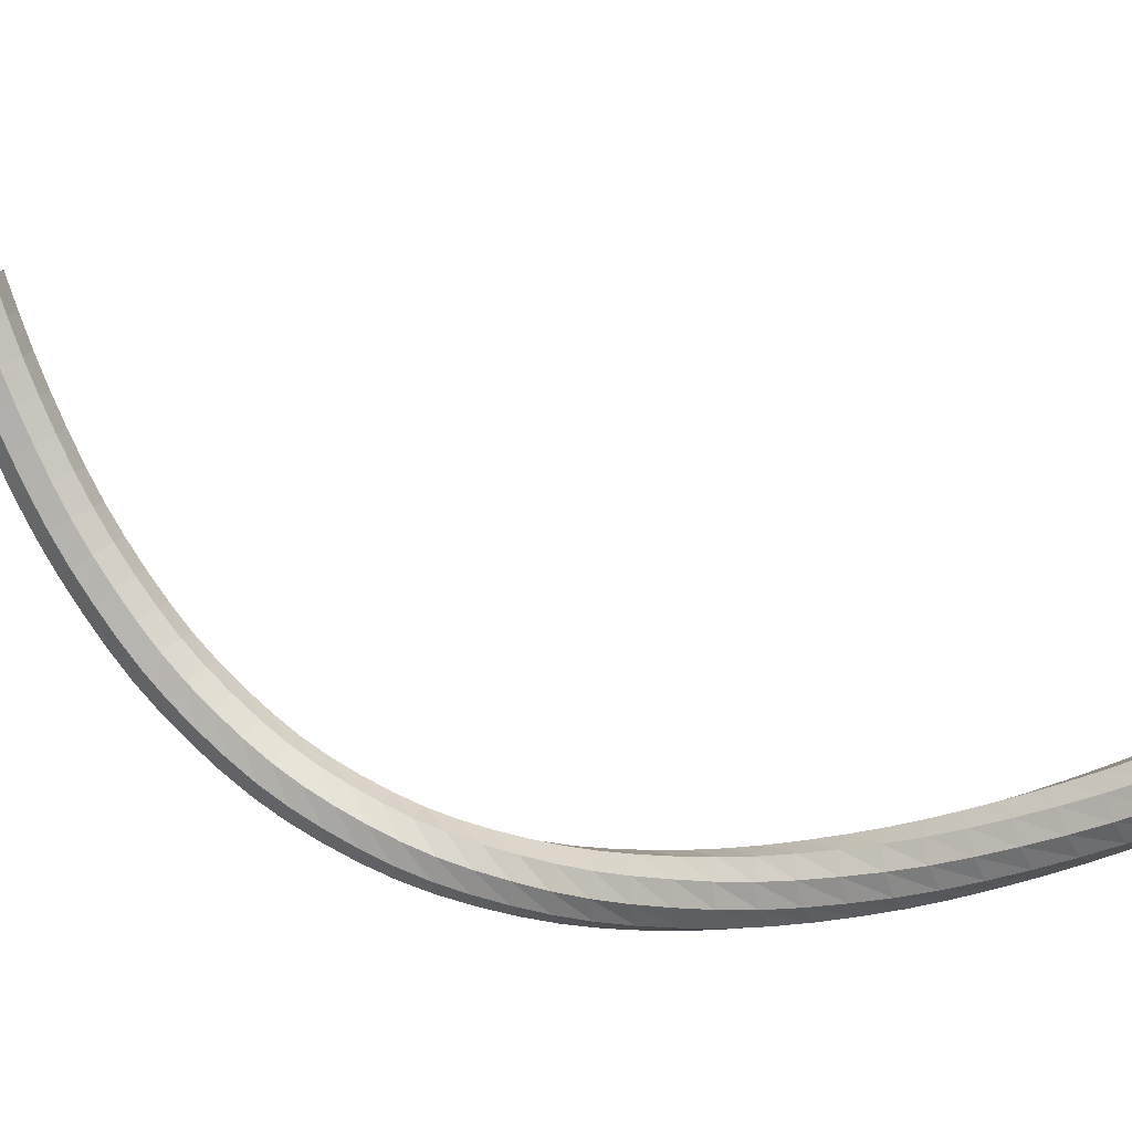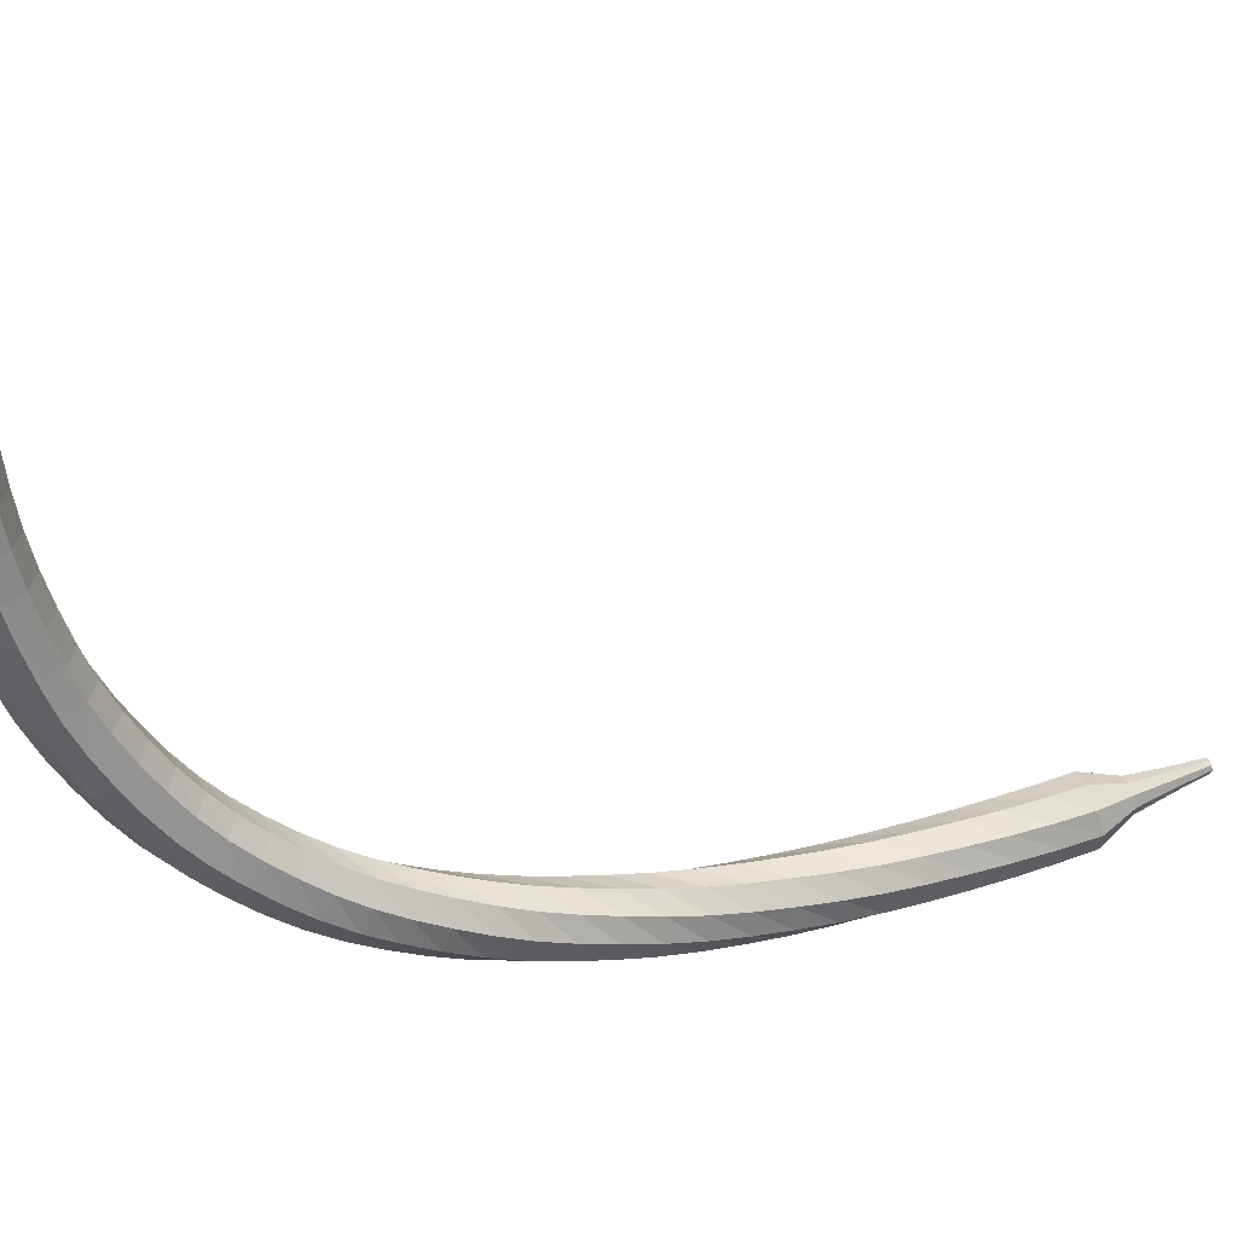
<metadata>
{"format":"obj","ext":"obj","renderer":"f3d","projection":"perspective","resolution":1024,"background":"white","views":[{"elev":-9.8,"azim":139.6,"up":"+Y"},{"elev":6.4,"azim":93.8,"up":"+Y"}]}
</metadata>
<code>
g tube1
v 116.1 120.3 167.6
v 116.3 120.2 166.8
v 117 119.8 166.4
v 117.7 119.5 166.5
v 118.2 119.2 167.2
v 118.2 119.3 168.1
v 117.8 119.5 168.7
v 117 119.9 168.9
v 116.3 120.2 168.4
v 116.1 120.3 167.6
v 115.4 119.1 167.7
v 115.7 118.9 166.9
v 116.4 118.6 166.5
v 117.1 118.2 166.6
v 117.6 118 167.3
v 117.6 118 168.1
v 117.1 118.3 168.8
v 116.4 118.7 168.9
v 115.7 119 168.5
v 115.4 119.1 167.7
v 114.8 117.9 167.7
v 115.1 117.7 166.9
v 115.7 117.4 166.5
v 116.5 117 166.6
v 117 116.8 167.3
v 117 116.8 168.1
v 116.5 117 168.8
v 115.7 117.4 168.9
v 115.1 117.7 168.5
v 114.8 117.9 167.7
v 114.2 116.7 167.7
v 114.5 116.5 166.9
v 115.1 116.2 166.5
v 115.9 115.8 166.6
v 116.3 115.5 167.3
v 116.3 115.5 168.1
v 115.8 115.7 168.8
v 115.1 116.1 168.9
v 114.4 116.5 168.5
v 114.2 116.7 167.7
v 113.5 115.5 167.6
v 113.8 115.4 166.8
v 114.5 115 166.4
v 115.2 114.6 166.5
v 115.7 114.3 167.2
v 115.7 114.3 168
v 115.2 114.5 168.7
v 114.4 114.9 168.8
v 113.8 115.3 168.4
v 113.5 115.5 167.6
v 112.9 114.3 167.5
v 113.2 114.2 166.7
v 113.9 113.9 166.3
v 114.6 113.5 166.4
v 115 113.1 167.1
v 115 113.1 167.9
v 114.5 113.3 168.6
v 113.7 113.7 168.7
v 113.1 114.1 168.3
v 112.9 114.3 167.5
v 112.2 113.2 167.3
v 112.6 113.1 166.5
v 113.2 112.8 166.1
v 113.9 112.3 166.3
v 114.4 112 166.9
v 114.3 111.9 167.8
v 113.8 112.1 168.4
v 113 112.5 168.5
v 112.4 112.9 168.1
v 112.2 113.2 167.3
v 111.6 112 167.1
v 111.9 112 166.3
v 112.6 111.7 165.9
v 113.3 111.3 166
v 113.7 110.8 166.7
v 113.6 110.7 167.5
v 113 110.9 168.1
v 112.3 111.3 168.3
v 111.7 111.8 167.9
v 111.6 112 167.1
v 110.9 111 166.8
v 111.2 111 166
v 111.9 110.7 165.6
v 112.6 110.2 165.7
v 113 109.8 166.4
v 112.9 109.6 167.2
v 112.3 109.7 167.8
v 111.6 110.2 168
v 111 110.6 167.6
v 110.9 111 166.8
v 110.2 109.9 166.4
v 110.6 110 165.7
v 111.3 109.7 165.2
v 111.9 109.1 165.4
v 112.3 108.7 166
v 112.2 108.5 166.8
v 111.6 108.6 167.5
v 110.9 109 167.6
v 110.3 109.6 167.2
v 110.2 109.9 166.4
v 109.5 108.9 166
v 109.9 109 165.2
v 110.6 108.7 164.8
v 111.3 108.2 165
v 111.6 107.7 165.6
v 111.4 107.4 166.4
v 110.8 107.5 167
v 110.1 108 167.1
v 109.6 108.5 166.8
v 109.5 108.9 166
v 108.8 108 165.5
v 109.3 108.1 164.8
v 110 107.8 164.4
v 110.6 107.2 164.5
v 110.9 106.7 165.1
v 110.7 106.4 165.9
v 110.1 106.5 166.5
v 109.4 107 166.6
v 108.9 107.6 166.2
v 108.8 108 165.5
v 108.2 107.1 164.9
v 108.6 107.2 164.2
v 109.3 106.9 163.8
v 109.9 106.3 164
v 110.2 105.8 164.5
v 109.9 105.4 165.3
v 109.3 105.5 165.9
v 108.6 106 166
v 108.1 106.6 165.6
v 108.2 107.1 164.9
v 107.5 106.3 164.3
v 108 106.4 163.6
v 108.7 106.1 163.2
v 109.2 105.5 163.4
v 109.4 104.9 163.9
v 109.2 104.5 164.7
v 108.5 104.6 165.2
v 107.8 105.1 165.3
v 107.4 105.8 165
v 107.5 106.3 164.3
v 106.8 105.5 163.6
v 107.3 105.7 162.9
v 108 105.3 162.6
v 108.6 104.7 162.7
v 108.7 104 163.2
v 108.4 103.7 163.9
v 107.7 103.8 164.5
v 107.1 104.3 164.6
v 106.7 105 164.2
v 106.8 105.5 163.6
v 106.1 104.8 162.8
v 106.7 105 162.2
v 107.4 104.6 161.9
v 107.9 104 162
v 108 103.3 162.5
v 107.6 102.9 163.1
v 106.9 103 163.7
v 106.3 103.6 163.8
v 106 104.3 163.4
v 106.1 104.8 162.8
v 105.5 104.2 162
v 106.1 104.4 161.4
v 106.8 104 161.1
v 107.2 103.3 161.2
v 107.3 102.6 161.7
v 106.8 102.2 162.3
v 106.1 102.3 162.8
v 105.5 102.9 162.9
v 105.2 103.6 162.6
v 105.5 104.2 162
v 104.8 103.7 161.1
v 105.4 103.8 160.5
v 106.1 103.4 160.2
v 106.6 102.7 160.3
v 106.6 102 160.8
v 106.1 101.6 161.4
v 105.4 101.7 161.8
v 104.8 102.3 161.9
v 104.5 103.1 161.6
v 104.8 103.7 161.1
v 104.2 103.2 160.1
v 104.8 103.3 159.6
v 105.5 102.9 159.3
v 105.9 102.1 159.4
v 105.8 101.4 159.9
v 105.3 101 160.4
v 104.6 101.2 160.8
v 104 101.8 160.9
v 103.8 102.6 160.7
v 104.2 103.2 160.1
v 103.6 102.8 159.1
v 104.3 102.9 158.6
v 104.9 102.4 158.4
v 105.3 101.6 158.5
v 105.1 100.9 158.9
v 104.5 100.5 159.4
v 103.8 100.7 159.8
v 103.3 101.4 159.9
v 103.2 102.2 159.6
v 103.6 102.8 159.1
v 103 102.5 158.1
v 103.7 102.5 157.6
v 104.3 102 157.4
v 104.6 101.2 157.5
v 104.4 100.5 157.8
v 103.8 100.2 158.3
v 103 100.4 158.7
v 102.5 101.1 158.8
v 102.5 101.9 158.5
v 103 102.5 158.1
v 102.4 102.2 157
v 103.1 102.2 156.6
v 103.8 101.7 156.3
v 104 100.8 156.4
v 103.7 100.1 156.8
v 103 99.83 157.2
v 102.3 100.1 157.6
v 101.8 100.8 157.6
v 101.9 101.7 157.4
v 102.4 102.2 157
v 101.9 102 155.9
v 102.6 101.9 155.5
v 103.2 101.3 155.2
v 103.3 100.5 155.3
v 103 99.8 155.6
v 102.3 99.57 156.1
v 101.5 99.92 156.4
v 101.2 100.7 156.5
v 101.3 101.5 156.3
v 101.9 102 155.9
v 101.4 101.9 154.7
v 102.1 101.7 154.3
v 102.6 101.1 154.1
v 102.7 100.2 154.2
v 102.2 99.57 154.5
v 101.5 99.41 154.9
v 100.8 99.82 155.2
v 100.5 100.6 155.3
v 100.7 101.4 155.1
v 101.4 101.9 154.7
v 100.9 101.8 153.5
v 101.6 101.6 153.1
v 102.1 100.9 153
v 102.1 100 153
v 101.5 99.42 153.3
v 100.8 99.32 153.7
v 100.1 99.79 154
v 99.9 100.6 154.1
v 100.2 101.4 153.9
v 100.9 101.8 153.5
v 100.4 101.7 152.3
v 101.1 101.5 152
v 101.5 100.8 151.8
v 101.4 99.9 151.8
v 100.9 99.33 152.1
v 100.1 99.29 152.5
v 99.48 99.81 152.8
v 99.3 100.6 152.8
v 99.65 101.4 152.6
v 100.4 101.7 152.3
v 99.9 101.7 151.1
v 100.6 101.4 150.7
v 101 100.6 150.6
v 100.8 99.81 150.6
v 100.2 99.29 150.9
v 99.4 99.32 151.2
v 98.83 99.9 151.5
v 98.74 100.7 151.6
v 99.16 101.5 151.4
v 99.9 101.7 151.1
v 99.47 101.8 149.8
v 100.2 101.4 149.5
v 100.4 100.6 149.3
v 100.2 99.77 149.4
v 99.5 99.32 149.6
v 98.72 99.43 150
v 98.21 100.1 150.3
v 98.2 100.9 150.3
v 98.7 101.6 150.1
v 99.47 101.8 149.8
v 99.03 101.9 148.6
v 99.68 101.4 148.2
v 99.89 100.6 148.1
v 99.56 99.81 148.1
v 98.85 99.41 148.4
v 98.09 99.59 148.7
v 97.63 100.3 149
v 97.69 101.1 149.1
v 98.24 101.7 148.9
v 99.03 101.9 148.6
v 98.59 102 147.3
v 99.2 101.5 147
v 99.35 100.7 146.8
v 98.97 99.89 146.9
v 98.23 99.55 147.1
v 97.48 99.79 147.5
v 97.07 100.5 147.7
v 97.2 101.3 147.8
v 97.79 101.9 147.6
v 98.59 102 147.3
v 98.16 102.1 146
v 98.74 101.6 145.7
v 98.82 100.7 145.5
v 98.38 100 145.6
v 97.61 99.74 145.8
v 96.89 100 146.2
v 96.54 100.8 146.4
v 96.73 101.6 146.5
v 97.37 102.1 146.3
v 98.16 102.1 146
v 97.76 102.3 144.7
v 98.28 101.7 144.4
v 98.3 100.9 144.2
v 97.8 100.2 144.3
v 97.01 99.98 144.6
v 96.31 100.3 144.9
v 96.02 101.1 145.1
v 96.28 101.9 145.2
v 96.97 102.4 145
v 97.76 102.3 144.7
v 97.34 102.6 143.4
v 97.83 101.9 143.1
v 97.79 101.1 142.9
v 97.24 100.4 143
v 96.45 100.3 143.3
v 95.77 100.7 143.6
v 95.53 101.4 143.9
v 95.84 102.2 143.9
v 96.56 102.7 143.7
v 97.34 102.6 143.4
v 96.92 102.8 142.1
v 97.37 102.2 141.8
v 97.29 101.3 141.6
v 96.71 100.7 141.7
v 95.9 100.6 142
v 95.25 101 142.3
v 95.06 101.8 142.6
v 95.41 102.6 142.6
v 96.15 103 142.4
v 96.92 102.8 142.1
v 96.52 103.1 140.8
v 96.93 102.4 140.5
v 96.79 101.6 140.3
v 96.18 101 140.4
v 95.37 100.9 140.6
v 94.74 101.4 141
v 94.6 102.2 141.3
v 95 103 141.3
v 95.76 103.3 141.1
v 96.52 103.1 140.8
v 96.12 103.4 139.5
v 96.49 102.7 139.2
v 96.31 101.9 139
v 95.66 101.4 139.1
v 94.85 101.3 139.3
v 94.25 101.8 139.7
v 94.15 102.6 139.9
v 94.6 103.4 140
v 95.37 103.7 139.8
v 96.12 103.4 139.5
v 95.72 103.8 138.2
v 96.06 103.1 137.9
v 95.84 102.3 137.7
v 95.17 101.7 137.7
v 94.36 101.7 138
v 93.79 102.3 138.4
v 93.73 103.1 138.6
v 94.2 103.8 138.7
v 94.99 104.1 138.5
v 95.72 103.8 138.2
v 94.89 103.7 136.9
v 95.04 103.4 136.7
v 94.93 103 136.6
v 94.58 102.7 136.7
v 94.18 102.7 136.8
v 93.9 103 137
v 93.88 103.4 137.1
v 94.12 103.7 137.2
v 94.52 103.9 137.1
v 94.89 103.7 136.9
v 94.33 104 135.6
v 94.43 103.7 135.5
v 94.35 103.5 135.5
v 94.12 103.3 135.5
v 93.85 103.3 135.6
v 93.67 103.5 135.7
v 93.66 103.8 135.8
v 93.82 104 135.8
v 94.09 104.1 135.7
v 94.33 104 135.6
v 93.8 104.3 134.4
v 93.87 104.1 134.3
v 93.82 104 134.3
v 93.68 103.9 134.3
v 93.52 103.9 134.3
v 93.41 104 134.4
v 93.4 104.1 134.5
v 93.5 104.3 134.5
v 93.66 104.3 134.4
v 93.8 104.3 134.4
f 1 2 12
f 12 11 1
f 2 3 13
f 13 12 2
f 3 4 14
f 14 13 3
f 4 5 15
f 15 14 4
f 5 6 16
f 16 15 5
f 6 7 17
f 17 16 6
f 7 8 18
f 18 17 7
f 8 9 19
f 19 18 8
f 9 10 20
f 20 19 9
f 11 12 22
f 22 21 11
f 12 13 23
f 23 22 12
f 13 14 24
f 24 23 13
f 14 15 25
f 25 24 14
f 15 16 26
f 26 25 15
f 16 17 27
f 27 26 16
f 17 18 28
f 28 27 17
f 18 19 29
f 29 28 18
f 19 20 30
f 30 29 19
f 21 22 32
f 32 31 21
f 22 23 33
f 33 32 22
f 23 24 34
f 34 33 23
f 24 25 35
f 35 34 24
f 25 26 36
f 36 35 25
f 26 27 37
f 37 36 26
f 27 28 38
f 38 37 27
f 28 29 39
f 39 38 28
f 29 30 40
f 40 39 29
f 31 32 42
f 42 41 31
f 32 33 43
f 43 42 32
f 33 34 44
f 44 43 33
f 34 35 45
f 45 44 34
f 35 36 46
f 46 45 35
f 36 37 47
f 47 46 36
f 37 38 48
f 48 47 37
f 38 39 49
f 49 48 38
f 39 40 50
f 50 49 39
f 41 42 52
f 52 51 41
f 42 43 53
f 53 52 42
f 43 44 54
f 54 53 43
f 44 45 55
f 55 54 44
f 45 46 56
f 56 55 45
f 46 47 57
f 57 56 46
f 47 48 58
f 58 57 47
f 48 49 59
f 59 58 48
f 49 50 60
f 60 59 49
f 51 52 62
f 62 61 51
f 52 53 63
f 63 62 52
f 53 54 64
f 64 63 53
f 54 55 65
f 65 64 54
f 55 56 66
f 66 65 55
f 56 57 67
f 67 66 56
f 57 58 68
f 68 67 57
f 58 59 69
f 69 68 58
f 59 60 70
f 70 69 59
f 61 62 72
f 72 71 61
f 62 63 73
f 73 72 62
f 63 64 74
f 74 73 63
f 64 65 75
f 75 74 64
f 65 66 76
f 76 75 65
f 66 67 77
f 77 76 66
f 67 68 78
f 78 77 67
f 68 69 79
f 79 78 68
f 69 70 80
f 80 79 69
f 71 72 82
f 82 81 71
f 72 73 83
f 83 82 72
f 73 74 84
f 84 83 73
f 74 75 85
f 85 84 74
f 75 76 86
f 86 85 75
f 76 77 87
f 87 86 76
f 77 78 88
f 88 87 77
f 78 79 89
f 89 88 78
f 79 80 90
f 90 89 79
f 81 82 92
f 92 91 81
f 82 83 93
f 93 92 82
f 83 84 94
f 94 93 83
f 84 85 95
f 95 94 84
f 85 86 96
f 96 95 85
f 86 87 97
f 97 96 86
f 87 88 98
f 98 97 87
f 88 89 99
f 99 98 88
f 89 90 100
f 100 99 89
f 91 92 102
f 102 101 91
f 92 93 103
f 103 102 92
f 93 94 104
f 104 103 93
f 94 95 105
f 105 104 94
f 95 96 106
f 106 105 95
f 96 97 107
f 107 106 96
f 97 98 108
f 108 107 97
f 98 99 109
f 109 108 98
f 99 100 110
f 110 109 99
f 101 102 112
f 112 111 101
f 102 103 113
f 113 112 102
f 103 104 114
f 114 113 103
f 104 105 115
f 115 114 104
f 105 106 116
f 116 115 105
f 106 107 117
f 117 116 106
f 107 108 118
f 118 117 107
f 108 109 119
f 119 118 108
f 109 110 120
f 120 119 109
f 111 112 122
f 122 121 111
f 112 113 123
f 123 122 112
f 113 114 124
f 124 123 113
f 114 115 125
f 125 124 114
f 115 116 126
f 126 125 115
f 116 117 127
f 127 126 116
f 117 118 128
f 128 127 117
f 118 119 129
f 129 128 118
f 119 120 130
f 130 129 119
f 121 122 132
f 132 131 121
f 122 123 133
f 133 132 122
f 123 124 134
f 134 133 123
f 124 125 135
f 135 134 124
f 125 126 136
f 136 135 125
f 126 127 137
f 137 136 126
f 127 128 138
f 138 137 127
f 128 129 139
f 139 138 128
f 129 130 140
f 140 139 129
f 131 132 142
f 142 141 131
f 132 133 143
f 143 142 132
f 133 134 144
f 144 143 133
f 134 135 145
f 145 144 134
f 135 136 146
f 146 145 135
f 136 137 147
f 147 146 136
f 137 138 148
f 148 147 137
f 138 139 149
f 149 148 138
f 139 140 150
f 150 149 139
f 141 142 152
f 152 151 141
f 142 143 153
f 153 152 142
f 143 144 154
f 154 153 143
f 144 145 155
f 155 154 144
f 145 146 156
f 156 155 145
f 146 147 157
f 157 156 146
f 147 148 158
f 158 157 147
f 148 149 159
f 159 158 148
f 149 150 160
f 160 159 149
f 151 152 162
f 162 161 151
f 152 153 163
f 163 162 152
f 153 154 164
f 164 163 153
f 154 155 165
f 165 164 154
f 155 156 166
f 166 165 155
f 156 157 167
f 167 166 156
f 157 158 168
f 168 167 157
f 158 159 169
f 169 168 158
f 159 160 170
f 170 169 159
f 161 162 172
f 172 171 161
f 162 163 173
f 173 172 162
f 163 164 174
f 174 173 163
f 164 165 175
f 175 174 164
f 165 166 176
f 176 175 165
f 166 167 177
f 177 176 166
f 167 168 178
f 178 177 167
f 168 169 179
f 179 178 168
f 169 170 180
f 180 179 169
f 171 172 182
f 182 181 171
f 172 173 183
f 183 182 172
f 173 174 184
f 184 183 173
f 174 175 185
f 185 184 174
f 175 176 186
f 186 185 175
f 176 177 187
f 187 186 176
f 177 178 188
f 188 187 177
f 178 179 189
f 189 188 178
f 179 180 190
f 190 189 179
f 181 182 192
f 192 191 181
f 182 183 193
f 193 192 182
f 183 184 194
f 194 193 183
f 184 185 195
f 195 194 184
f 185 186 196
f 196 195 185
f 186 187 197
f 197 196 186
f 187 188 198
f 198 197 187
f 188 189 199
f 199 198 188
f 189 190 200
f 200 199 189
f 191 192 202
f 202 201 191
f 192 193 203
f 203 202 192
f 193 194 204
f 204 203 193
f 194 195 205
f 205 204 194
f 195 196 206
f 206 205 195
f 196 197 207
f 207 206 196
f 197 198 208
f 208 207 197
f 198 199 209
f 209 208 198
f 199 200 210
f 210 209 199
f 201 202 212
f 212 211 201
f 202 203 213
f 213 212 202
f 203 204 214
f 214 213 203
f 204 205 215
f 215 214 204
f 205 206 216
f 216 215 205
f 206 207 217
f 217 216 206
f 207 208 218
f 218 217 207
f 208 209 219
f 219 218 208
f 209 210 220
f 220 219 209
f 211 212 222
f 222 221 211
f 212 213 223
f 223 222 212
f 213 214 224
f 224 223 213
f 214 215 225
f 225 224 214
f 215 216 226
f 226 225 215
f 216 217 227
f 227 226 216
f 217 218 228
f 228 227 217
f 218 219 229
f 229 228 218
f 219 220 230
f 230 229 219
f 221 222 232
f 232 231 221
f 222 223 233
f 233 232 222
f 223 224 234
f 234 233 223
f 224 225 235
f 235 234 224
f 225 226 236
f 236 235 225
f 226 227 237
f 237 236 226
f 227 228 238
f 238 237 227
f 228 229 239
f 239 238 228
f 229 230 240
f 240 239 229
f 231 232 242
f 242 241 231
f 232 233 243
f 243 242 232
f 233 234 244
f 244 243 233
f 234 235 245
f 245 244 234
f 235 236 246
f 246 245 235
f 236 237 247
f 247 246 236
f 237 238 248
f 248 247 237
f 238 239 249
f 249 248 238
f 239 240 250
f 250 249 239
f 241 242 252
f 252 251 241
f 242 243 253
f 253 252 242
f 243 244 254
f 254 253 243
f 244 245 255
f 255 254 244
f 245 246 256
f 256 255 245
f 246 247 257
f 257 256 246
f 247 248 258
f 258 257 247
f 248 249 259
f 259 258 248
f 249 250 260
f 260 259 249
f 251 252 262
f 262 261 251
f 252 253 263
f 263 262 252
f 253 254 264
f 264 263 253
f 254 255 265
f 265 264 254
f 255 256 266
f 266 265 255
f 256 257 267
f 267 266 256
f 257 258 268
f 268 267 257
f 258 259 269
f 269 268 258
f 259 260 270
f 270 269 259
f 261 262 272
f 272 271 261
f 262 263 273
f 273 272 262
f 263 264 274
f 274 273 263
f 264 265 275
f 275 274 264
f 265 266 276
f 276 275 265
f 266 267 277
f 277 276 266
f 267 268 278
f 278 277 267
f 268 269 279
f 279 278 268
f 269 270 280
f 280 279 269
f 271 272 282
f 282 281 271
f 272 273 283
f 283 282 272
f 273 274 284
f 284 283 273
f 274 275 285
f 285 284 274
f 275 276 286
f 286 285 275
f 276 277 287
f 287 286 276
f 277 278 288
f 288 287 277
f 278 279 289
f 289 288 278
f 279 280 290
f 290 289 279
f 281 282 292
f 292 291 281
f 282 283 293
f 293 292 282
f 283 284 294
f 294 293 283
f 284 285 295
f 295 294 284
f 285 286 296
f 296 295 285
f 286 287 297
f 297 296 286
f 287 288 298
f 298 297 287
f 288 289 299
f 299 298 288
f 289 290 300
f 300 299 289
f 291 292 302
f 302 301 291
f 292 293 303
f 303 302 292
f 293 294 304
f 304 303 293
f 294 295 305
f 305 304 294
f 295 296 306
f 306 305 295
f 296 297 307
f 307 306 296
f 297 298 308
f 308 307 297
f 298 299 309
f 309 308 298
f 299 300 310
f 310 309 299
f 301 302 312
f 312 311 301
f 302 303 313
f 313 312 302
f 303 304 314
f 314 313 303
f 304 305 315
f 315 314 304
f 305 306 316
f 316 315 305
f 306 307 317
f 317 316 306
f 307 308 318
f 318 317 307
f 308 309 319
f 319 318 308
f 309 310 320
f 320 319 309
f 311 312 322
f 322 321 311
f 312 313 323
f 323 322 312
f 313 314 324
f 324 323 313
f 314 315 325
f 325 324 314
f 315 316 326
f 326 325 315
f 316 317 327
f 327 326 316
f 317 318 328
f 328 327 317
f 318 319 329
f 329 328 318
f 319 320 330
f 330 329 319
f 321 322 332
f 332 331 321
f 322 323 333
f 333 332 322
f 323 324 334
f 334 333 323
f 324 325 335
f 335 334 324
f 325 326 336
f 336 335 325
f 326 327 337
f 337 336 326
f 327 328 338
f 338 337 327
f 328 329 339
f 339 338 328
f 329 330 340
f 340 339 329
f 331 332 342
f 342 341 331
f 332 333 343
f 343 342 332
f 333 334 344
f 344 343 333
f 334 335 345
f 345 344 334
f 335 336 346
f 346 345 335
f 336 337 347
f 347 346 336
f 337 338 348
f 348 347 337
f 338 339 349
f 349 348 338
f 339 340 350
f 350 349 339
f 341 342 352
f 352 351 341
f 342 343 353
f 353 352 342
f 343 344 354
f 354 353 343
f 344 345 355
f 355 354 344
f 345 346 356
f 356 355 345
f 346 347 357
f 357 356 346
f 347 348 358
f 358 357 347
f 348 349 359
f 359 358 348
f 349 350 360
f 360 359 349
f 351 352 362
f 362 361 351
f 352 353 363
f 363 362 352
f 353 354 364
f 364 363 353
f 354 355 365
f 365 364 354
f 355 356 366
f 366 365 355
f 356 357 367
f 367 366 356
f 357 358 368
f 368 367 357
f 358 359 369
f 369 368 358
f 359 360 370
f 370 369 359
f 361 362 372
f 372 371 361
f 362 363 373
f 373 372 362
f 363 364 374
f 374 373 363
f 364 365 375
f 375 374 364
f 365 366 376
f 376 375 365
f 366 367 377
f 377 376 366
f 367 368 378
f 378 377 367
f 368 369 379
f 379 378 368
f 369 370 380
f 380 379 369
f 371 372 382
f 382 381 371
f 372 373 383
f 383 382 372
f 373 374 384
f 384 383 373
f 374 375 385
f 385 384 374
f 375 376 386
f 386 385 375
f 376 377 387
f 387 386 376
f 377 378 388
f 388 387 377
f 378 379 389
f 389 388 378
f 379 380 390
f 390 389 379
f 381 382 392
f 392 391 381
f 382 383 393
f 393 392 382
f 383 384 394
f 394 393 383
f 384 385 395
f 395 394 384
f 385 386 396
f 396 395 385
f 386 387 397
f 397 396 386
f 387 388 398
f 398 397 387
f 388 389 399
f 399 398 388
f 389 390 400
f 400 399 389
g

</code>
